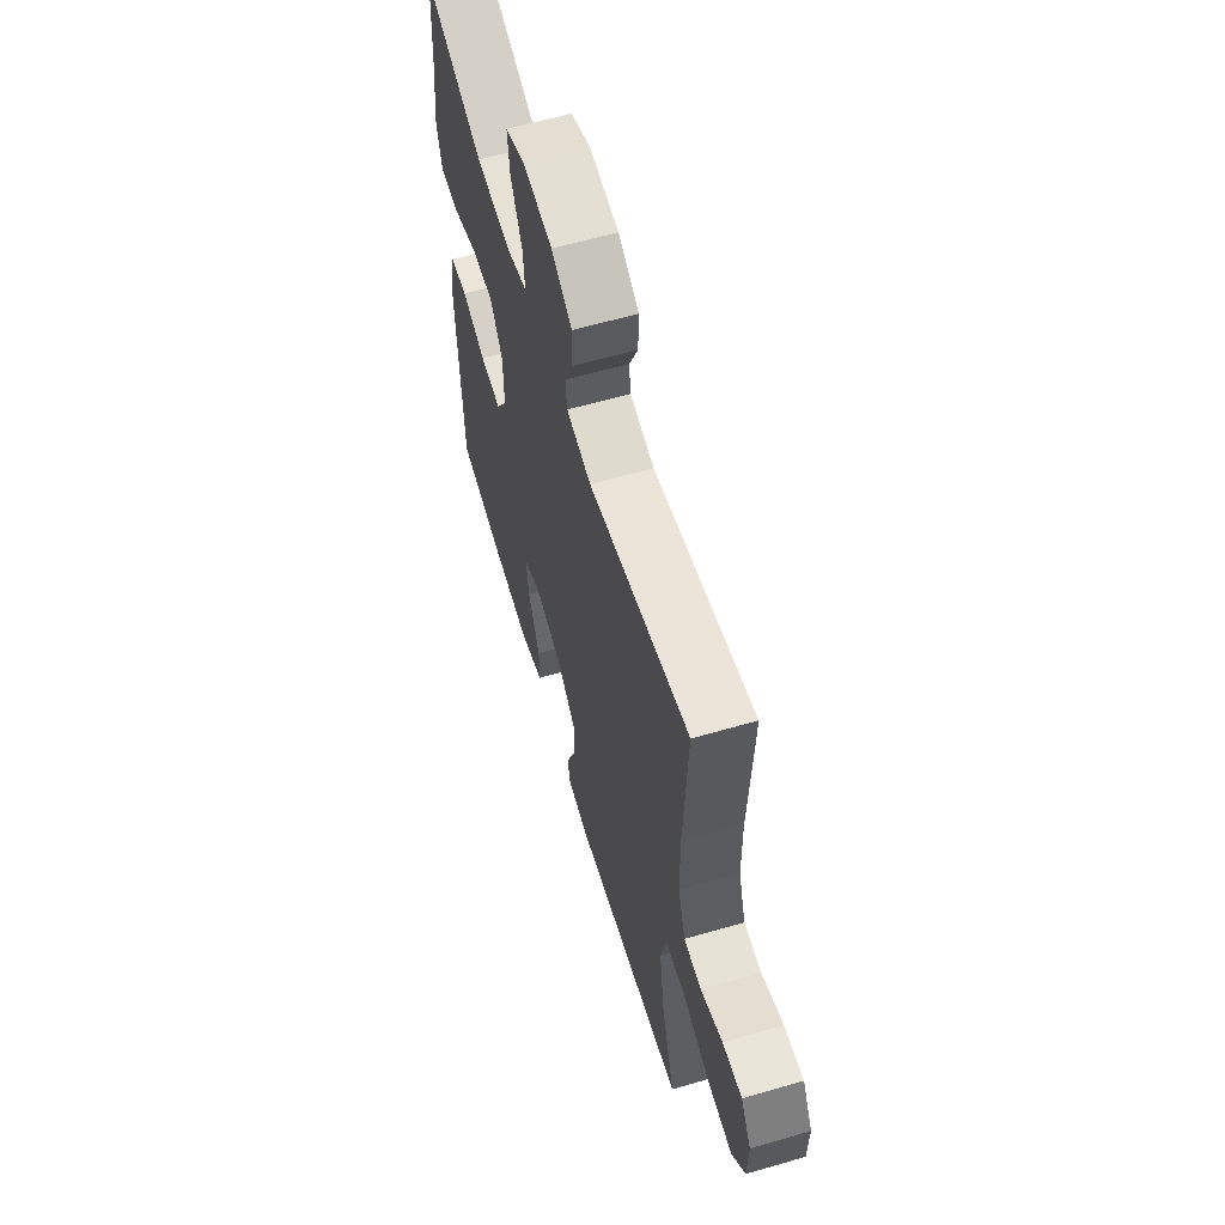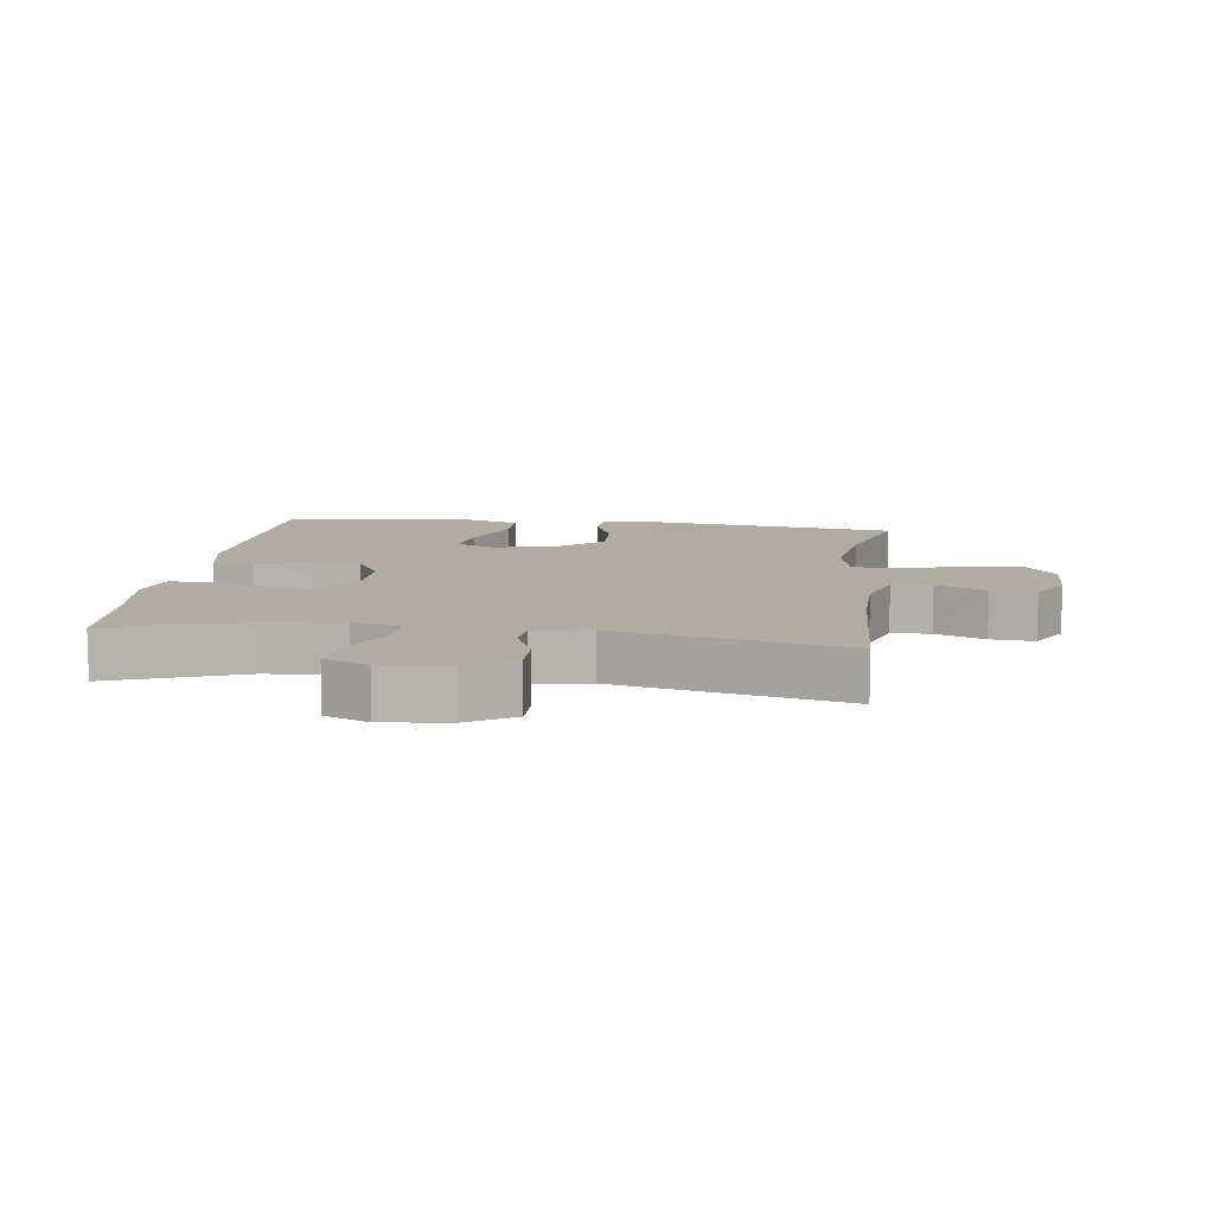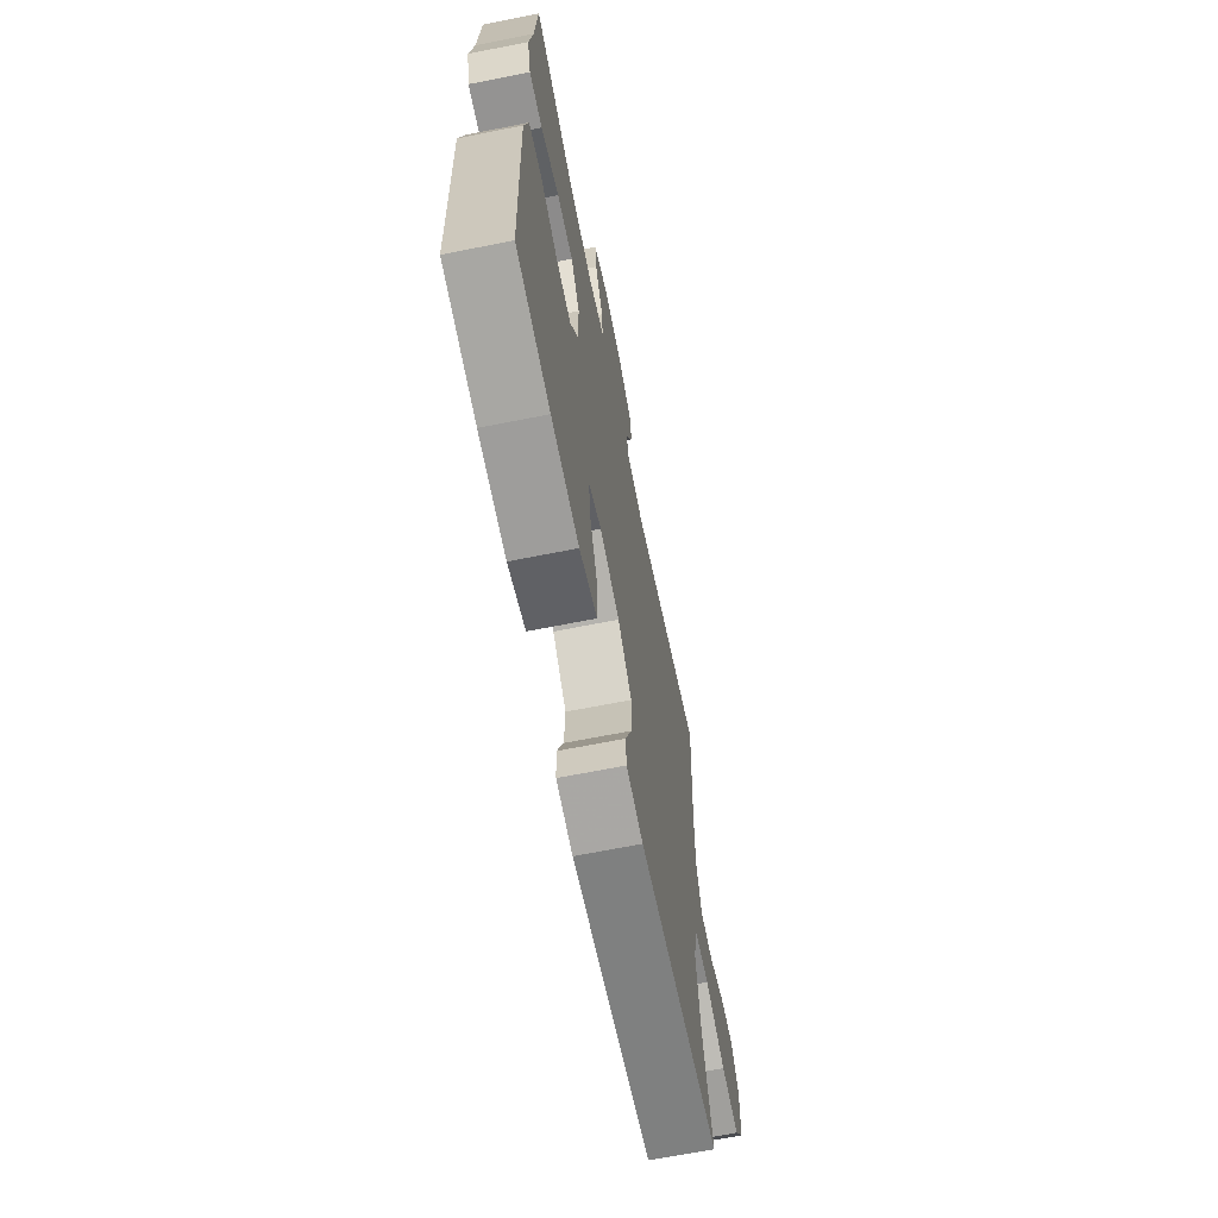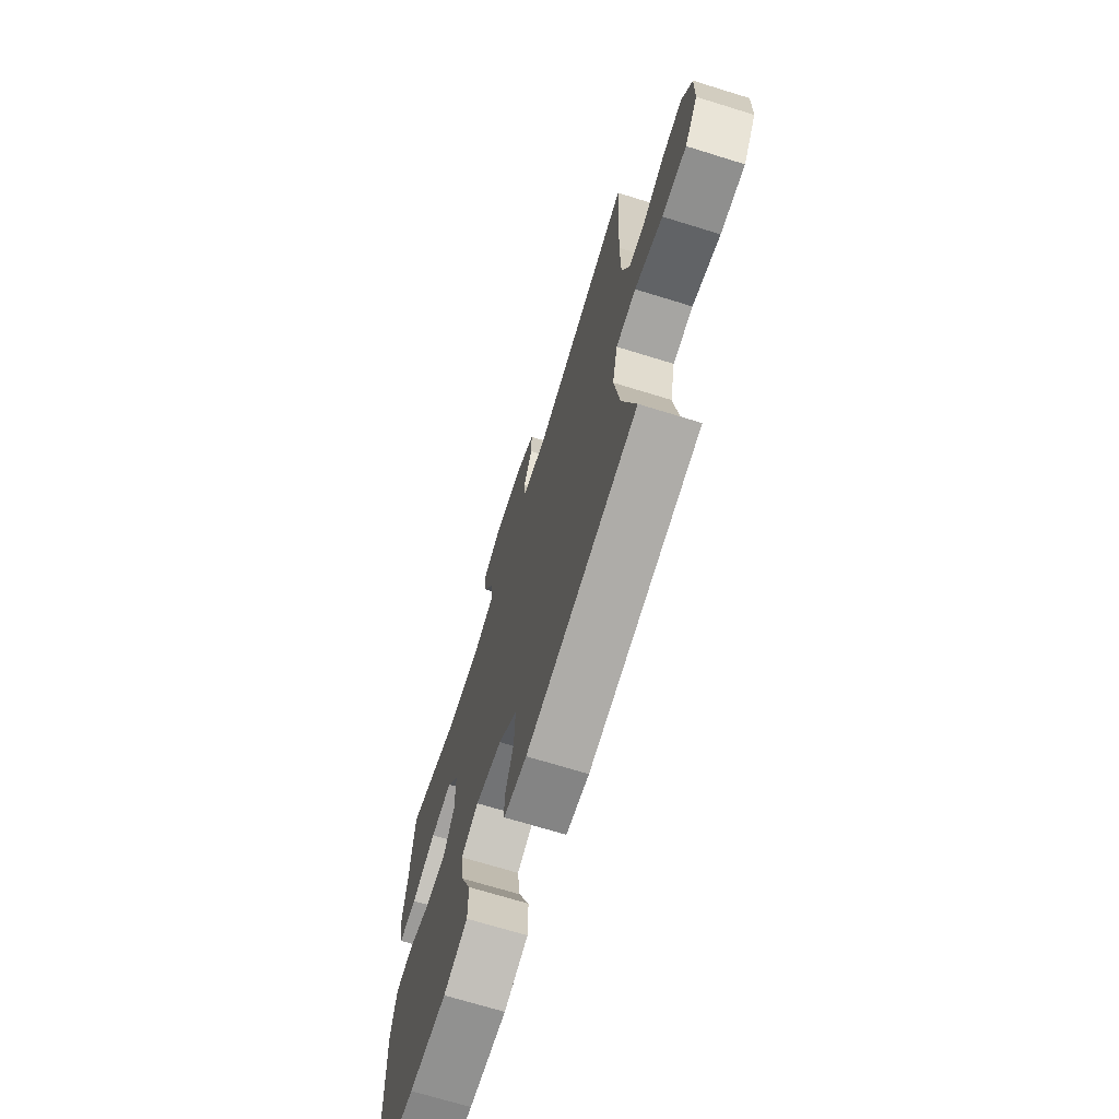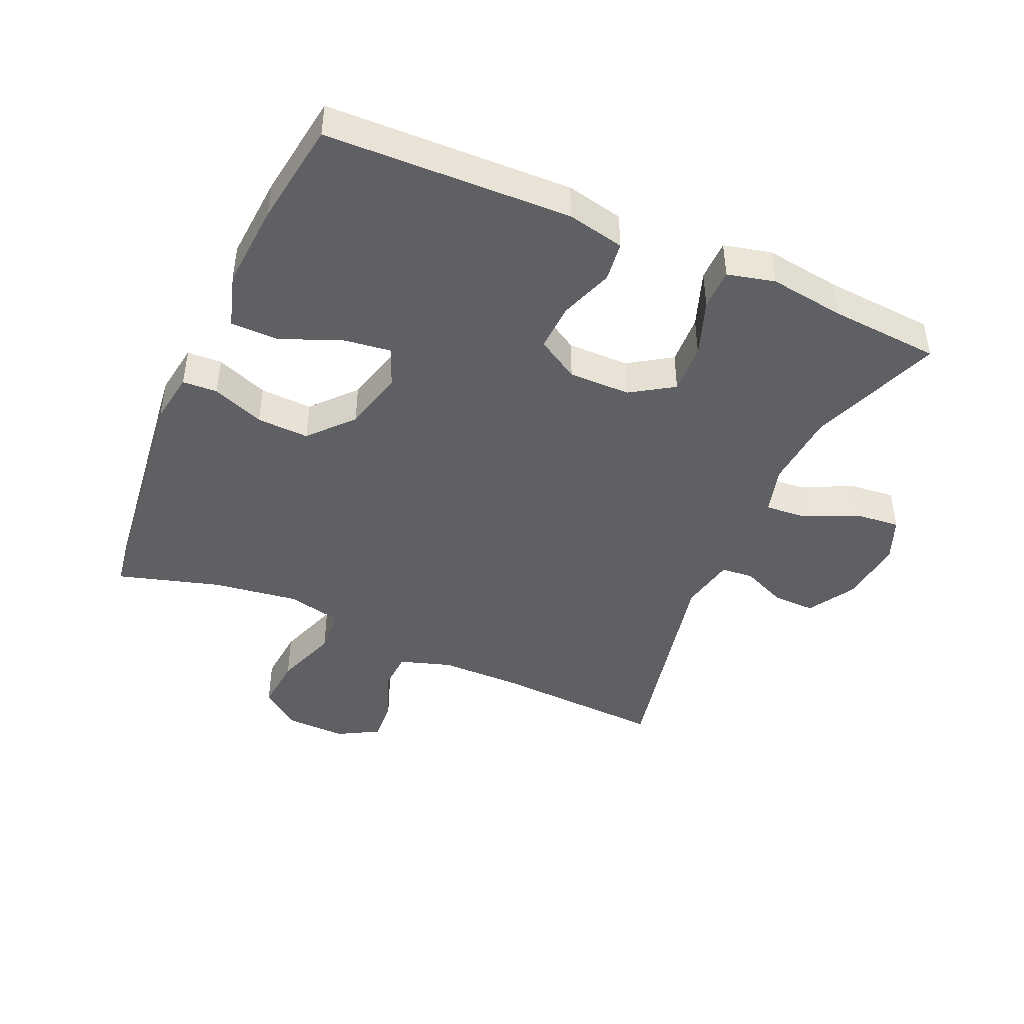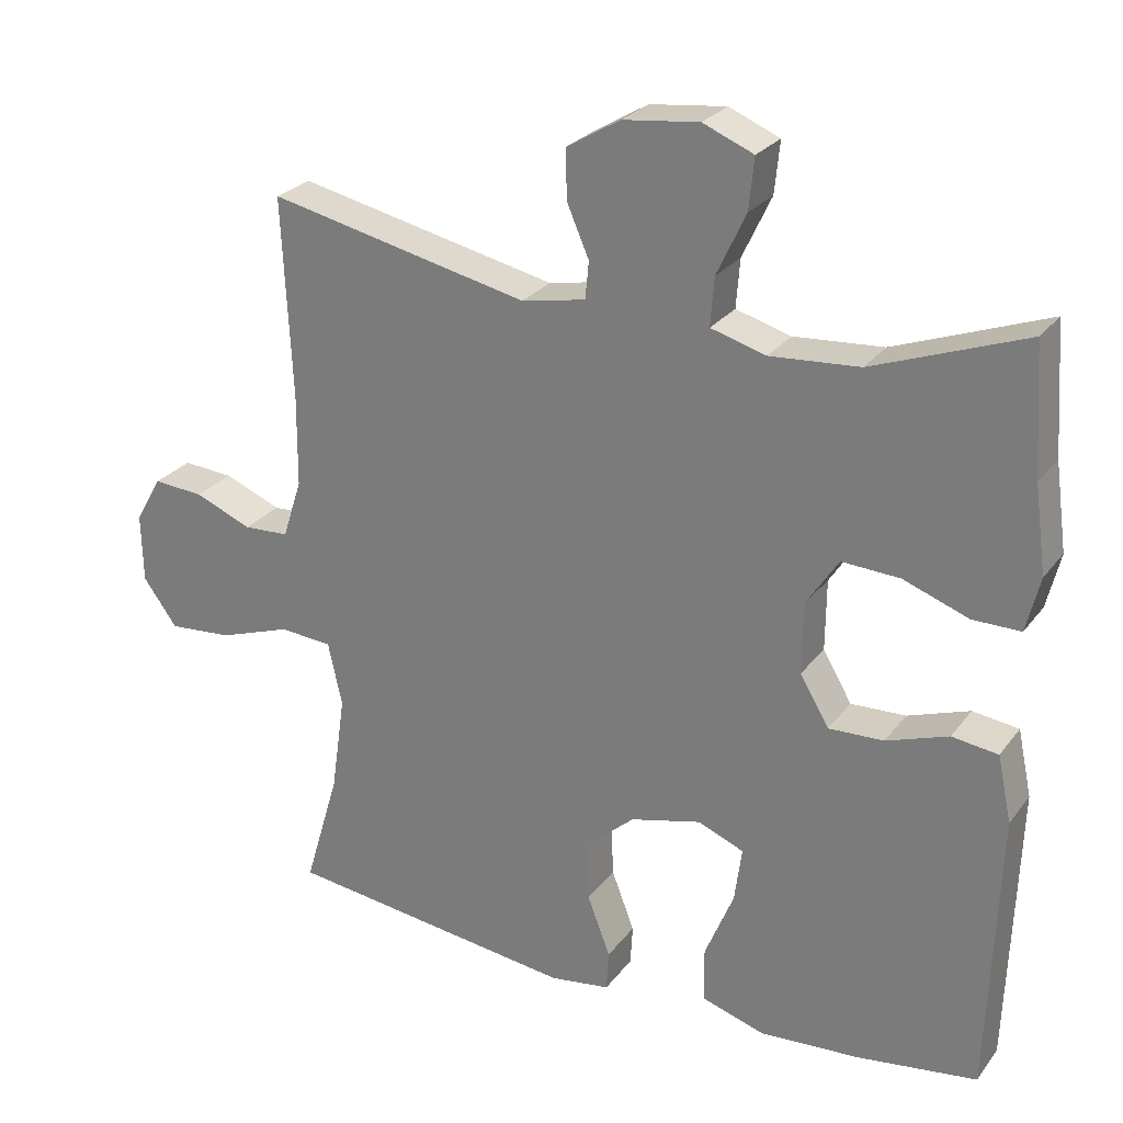
<metadata>
{"format":"obj","ext":"obj","renderer":"f3d","projection":"perspective","resolution":1024,"background":"white","views":[{"elev":61.1,"azim":73.5,"up":"+Z"},{"elev":10.2,"azim":7.8,"up":"+Y"},{"elev":-66.8,"azim":-78.7,"up":"+Z"},{"elev":-69.8,"azim":72.8,"up":"+Z"},{"elev":-44.5,"azim":-114.0,"up":"+Y"},{"elev":26.2,"azim":-151.4,"up":"+Z"}]}
</metadata>
<code>
v -0.5 0.07 -0.5
v -0.513 0.07 -0.119
v -0.494 0.07 -0.03
v -0.432 0.07 -0.022
v -0.349 0.07 -0.051
v -0.275 0.07 -0.054
v -0.236 0.07 0.012
v -0.237 0.07 0.108
v -0.28 0.07 0.174
v -0.358 0.07 0.17
v -0.446 0.07 0.138
v -0.51 0.07 0.138
v -0.528 0.07 0.212
v -0.512 0.07 0.328
v -0.5 0.07 0.5
v -0.296 0.07 0.424
v -0.176 0.07 0.415
v -0.102 0.07 0.436
v -0.107 0.07 0.501
v -0.146 0.07 0.584
v -0.153 0.07 0.653
v -0.085 0.07 0.681
v 0.017 0.07 0.669
v 0.089 0.07 0.626
v 0.088 0.07 0.56
v 0.058 0.07 0.491
v 0.063 0.07 0.441
v 0.149 0.07 0.424
v 0.5 0.07 0.5
v 0.487 0.07 0.231
v 0.488 0.07 0.107
v 0.514 0.07 0.027
v 0.575 0.07 0.024
v 0.652 0.07 0.055
v 0.72 0.07 0.06
v 0.756 0.07 -0.003
v 0.754 0.07 -0.096
v 0.708 0.07 -0.159
v 0.622 0.07 -0.152
v 0.524 0.07 -0.118
v 0.453 0.07 -0.123
v 0.434 0.07 -0.209
v 0.453 0.07 -0.341
v 0.5 0.07 -0.5
v 0.107 0.07 -0.549
v 0.026 0.07 -0.537
v 0.023 0.07 -0.483
v 0.054 0.07 -0.402
v 0.057 0.07 -0.321
v -0.01 0.07 -0.262
v -0.105 0.07 -0.238
v -0.167 0.07 -0.263
v -0.157 0.07 -0.337
v -0.118 0.07 -0.432
v -0.119 0.07 -0.506
v -0.204 0.07 -0.532
v -0.337 0.07 -0.523
v -0.5 0 -0.5
v -0.513 0 -0.119
v -0.494 0 -0.03
v -0.432 0 -0.022
v -0.349 0 -0.051
v -0.275 0 -0.054
v -0.236 0 0.012
v -0.237 0 0.108
v -0.28 0 0.174
v -0.358 0 0.17
v -0.446 0 0.138
v -0.51 0 0.138
v -0.528 0 0.212
v -0.512 0 0.328
v -0.5 0 0.5
v -0.296 0 0.424
v -0.176 0 0.415
v -0.102 0 0.436
v -0.107 0 0.501
v -0.146 0 0.584
v -0.153 0 0.653
v -0.085 0 0.681
v 0.017 0 0.669
v 0.089 0 0.626
v 0.088 0 0.56
v 0.058 0 0.491
v 0.063 0 0.441
v 0.149 0 0.424
v 0.5 0 0.5
v 0.487 0 0.231
v 0.488 0 0.107
v 0.514 0 0.027
v 0.575 0 0.024
v 0.652 0 0.055
v 0.72 0 0.06
v 0.756 0 -0.003
v 0.754 0 -0.096
v 0.708 0 -0.159
v 0.622 0 -0.152
v 0.524 0 -0.118
v 0.453 0 -0.123
v 0.434 0 -0.209
v 0.453 0 -0.341
v 0.5 0 -0.5
v 0.107 0 -0.549
v 0.026 0 -0.537
v 0.023 0 -0.483
v 0.054 0 -0.402
v 0.057 0 -0.321
v -0.01 0 -0.262
v -0.105 0 -0.238
v -0.167 0 -0.263
v -0.157 0 -0.337
v -0.118 0 -0.432
v -0.119 0 -0.506
v -0.204 0 -0.532
v -0.337 0 -0.523
f 53 54 55 56
f 52 53 56 57
f 45 46 47 48
f 43 44 45 48
f 42 43 48 49
f 41 42 49 50
f 37 38 39 40
f 37 40 41
f 36 37 41
f 33 34 35 36
f 32 33 36 41
f 31 32 41 50
f 28 29 30
f 27 28 30 31
f 23 24 25 26
f 23 26 27
f 22 23 27
f 19 20 21 22
f 18 19 22 27
f 17 18 27 31
f 14 15 16
f 10 11 12 13
f 9 10 13 14
f 2 3 4 5
f 2 5 6
f 52 57 1 2
f 51 52 2 6
f 50 51 6 7
f 31 50 7 8
f 17 31 8 9
f 9 14 16 17
f 113 112 111 110
f 114 113 110 109
f 105 104 103 102
f 105 102 101 100
f 106 105 100 99
f 107 106 99 98
f 97 96 95 94
f 98 97 94
f 98 94 93
f 93 92 91 90
f 98 93 90 89
f 107 98 89 88
f 87 86 85
f 88 87 85 84
f 83 82 81 80
f 84 83 80
f 84 80 79
f 79 78 77 76
f 84 79 76 75
f 88 84 75 74
f 73 72 71
f 70 69 68 67
f 71 70 67 66
f 62 61 60 59
f 63 62 59
f 59 58 114 109
f 63 59 109 108
f 64 63 108 107
f 65 64 107 88
f 66 65 88 74
f 74 73 71 66
f 1 58 59 2
f 2 59 60 3
f 3 60 61 4
f 4 61 62 5
f 5 62 63 6
f 6 63 64 7
f 7 64 65 8
f 8 65 66 9
f 9 66 67 10
f 10 67 68 11
f 11 68 69 12
f 12 69 70 13
f 13 70 71 14
f 14 71 72 15
f 15 72 73 16
f 16 73 74 17
f 17 74 75 18
f 18 75 76 19
f 19 76 77 20
f 20 77 78 21
f 21 78 79 22
f 22 79 80 23
f 23 80 81 24
f 24 81 82 25
f 25 82 83 26
f 26 83 84 27
f 27 84 85 28
f 28 85 86 29
f 29 86 87 30
f 30 87 88 31
f 31 88 89 32
f 32 89 90 33
f 33 90 91 34
f 34 91 92 35
f 35 92 93 36
f 36 93 94 37
f 37 94 95 38
f 38 95 96 39
f 39 96 97 40
f 40 97 98 41
f 41 98 99 42
f 42 99 100 43
f 43 100 101 44
f 44 101 102 45
f 45 102 103 46
f 46 103 104 47
f 47 104 105 48
f 48 105 106 49
f 49 106 107 50
f 50 107 108 51
f 51 108 109 52
f 52 109 110 53
f 53 110 111 54
f 54 111 112 55
f 55 112 113 56
f 56 113 114 57
f 57 114 58 1

</code>
